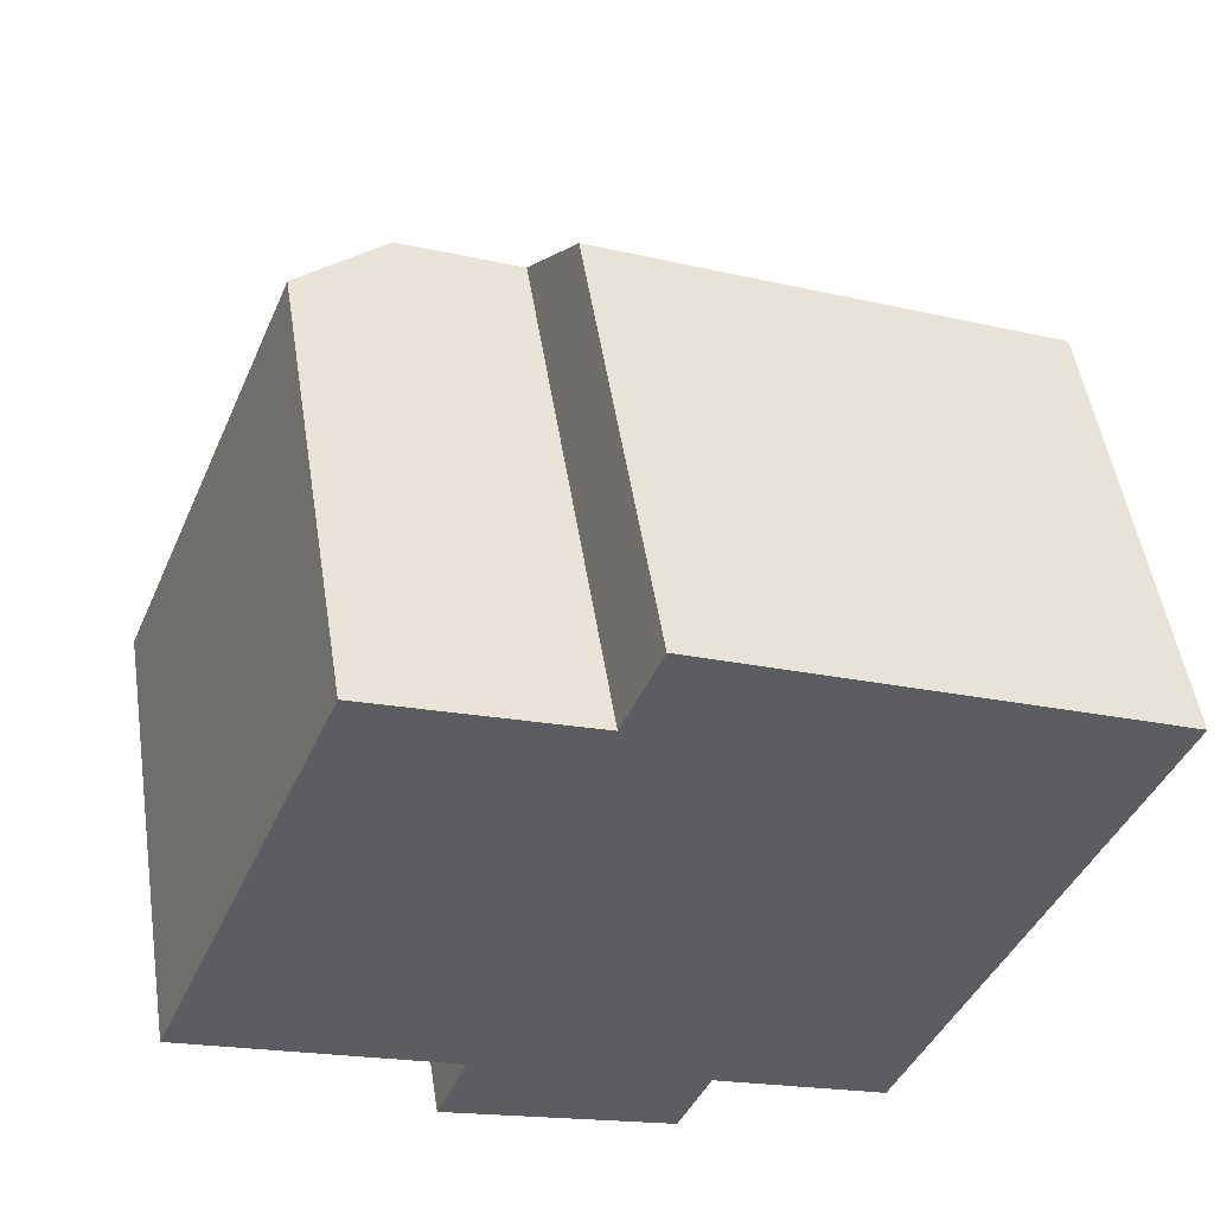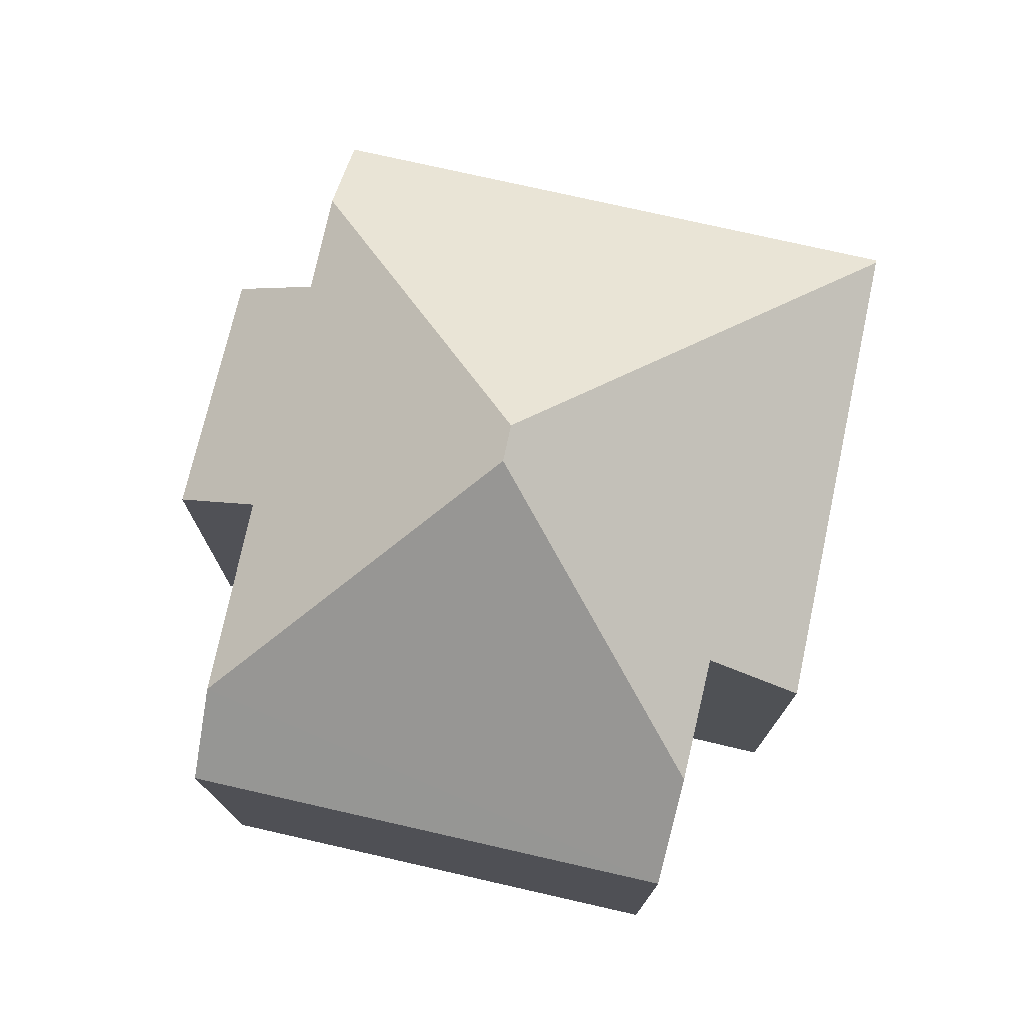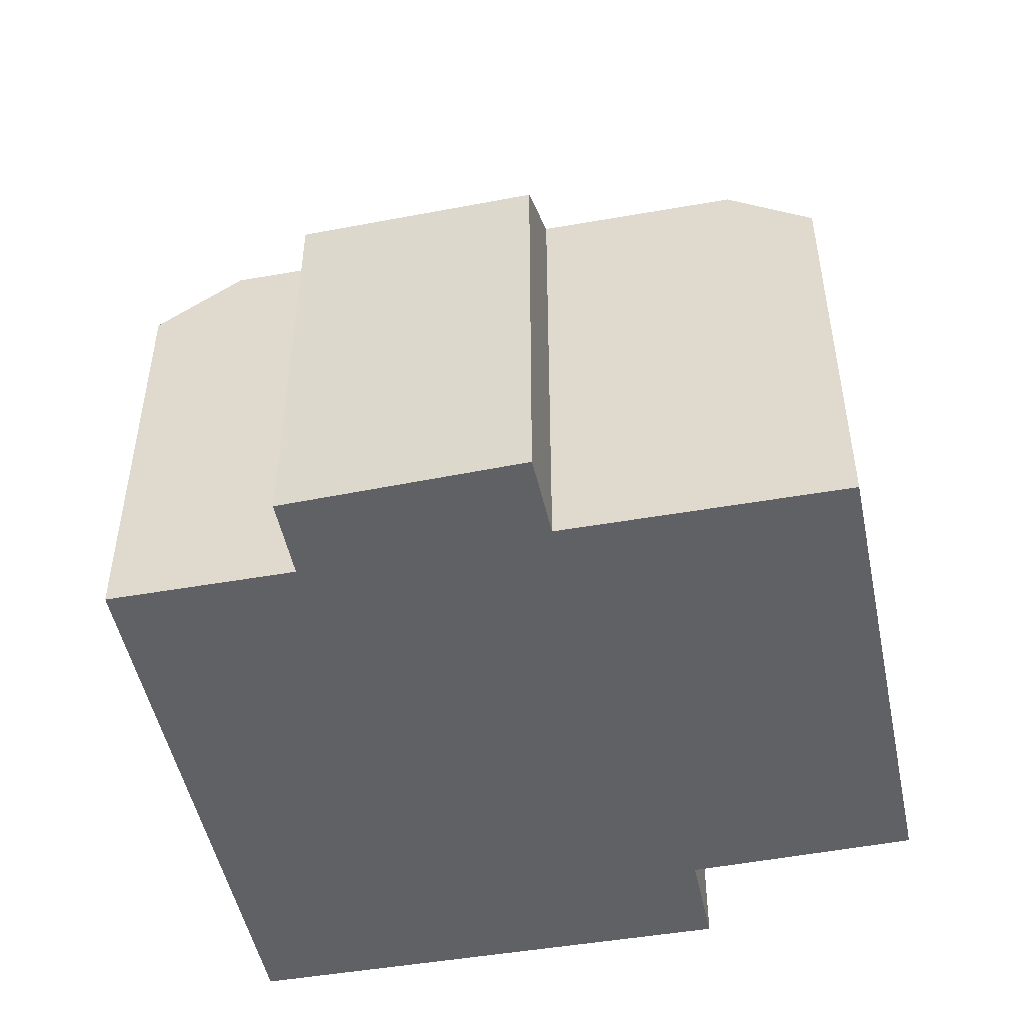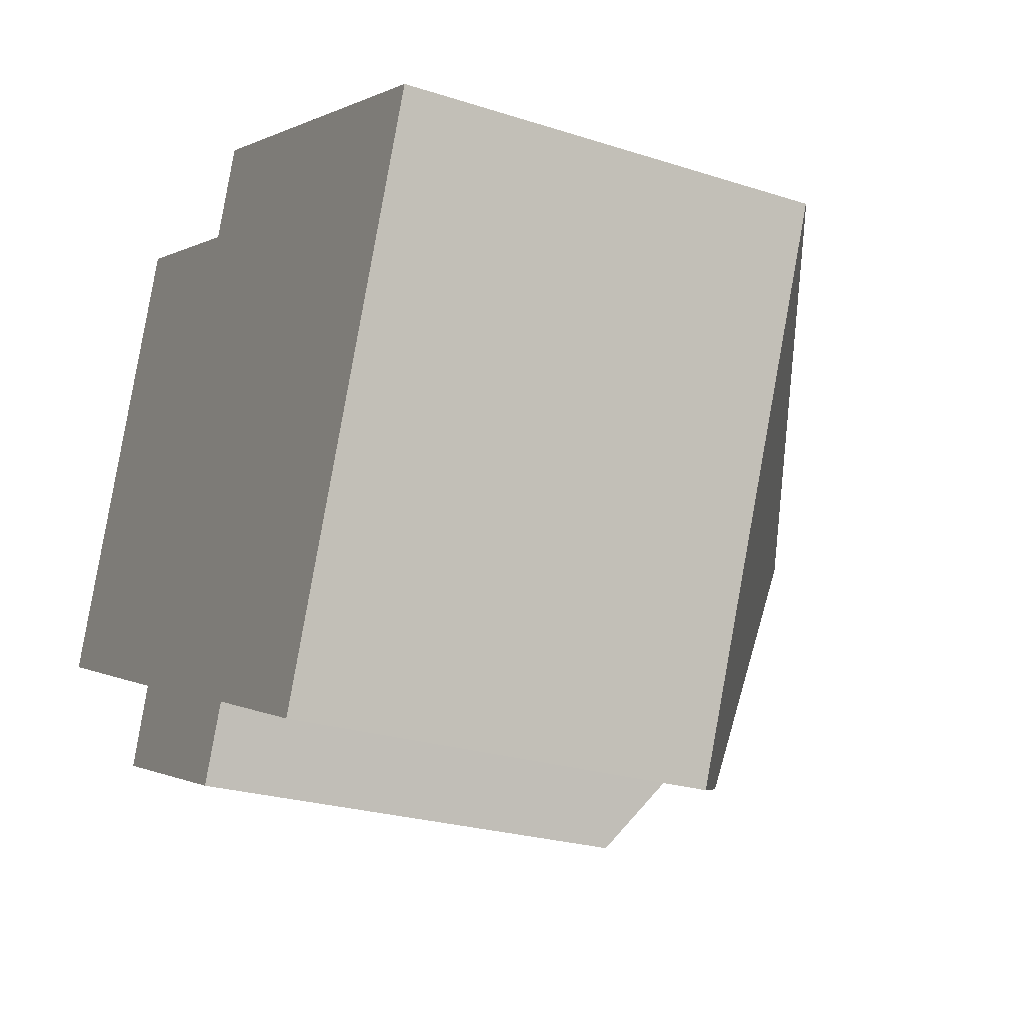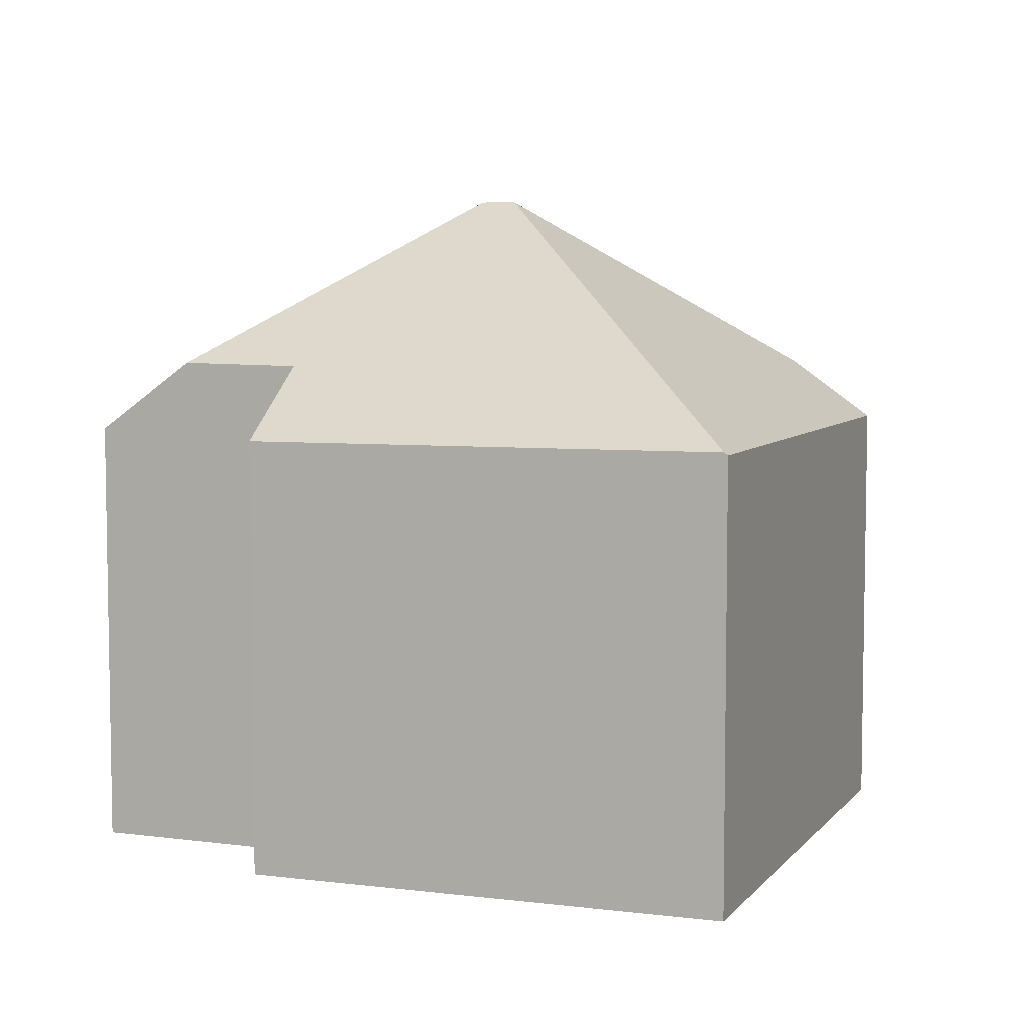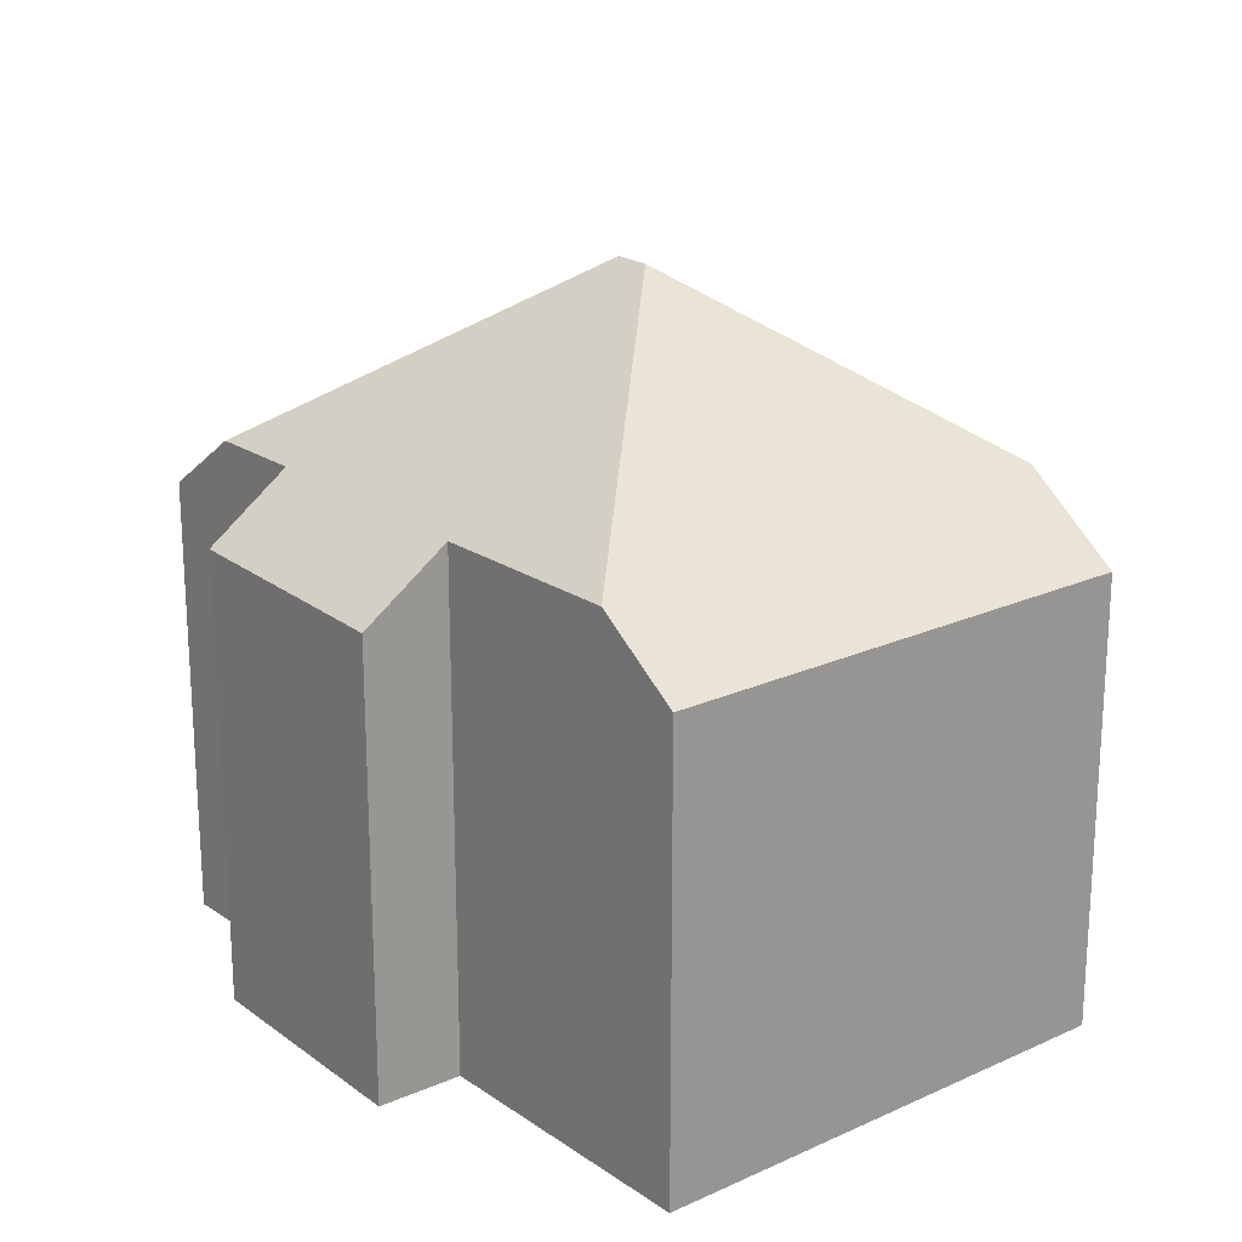
<metadata>
{"format":"obj","ext":"obj","renderer":"f3d","projection":"perspective","resolution":1024,"background":"white","views":[{"elev":51.5,"azim":-8.9,"up":"+Z"},{"elev":76.1,"azim":-54.8,"up":"+Y"},{"elev":-49.4,"azim":-146.0,"up":"+Y"},{"elev":-25.0,"azim":62.5,"up":"+Z"},{"elev":6.2,"azim":43.5,"up":"+Y"},{"elev":21.1,"azim":-106.6,"up":"+Y"}]}
</metadata>
<code>
v  8.407 12.94 1.683
v  8.228 8.354 8.746
v  16.7 8.405 5.096
v  7.529 9.686 7.011
v  5.325 9.714 7.897
v  7.771 12.94 1.952
v  12.51 8.354 -5.25
v  16.77 8.354 5.068
v  10.99 9.527 -4.607
v  9.253 9.53 -3.868
v  8.655 8.42 -5.308
v  4.369 8.339 -3.625
v  4.95 9.492 -2.112
v  1.485 9.504 -0.634
v  3.552 8.354 8.609
v  0 8.354 5.115e-16
v  8.655 3.25e-16 -5.308
v  4.369 2.22e-16 -3.625
v  9.253 2.368e-16 -3.868
v  4.95 1.293e-16 -2.112
v  0 0 0
v  3.552 -5.271e-16 8.609
v  7.529 -4.293e-16 7.011
v  8.228 -5.355e-16 8.746
v  1.485 3.882e-17 -0.634
v  12.51 3.215e-16 -5.25
v  10.99 2.821e-16 -4.607
v  5.325 -4.836e-16 7.897
v  16.7 -3.12e-16 5.096
v  16.77 -3.103e-16 5.068
g defaultobject
f 1 2 3
f 2 1 4
f 4 1 5
f 5 1 6
f 7 3 8
f 3 7 1
f 1 7 9
f 10 1 9
f 1 10 11
f 1 11 12
f 1 12 6
f 6 12 13
f 6 13 14
f 15 14 16
f 14 15 6
f 6 15 5
f 17 12 11
f 12 17 18
f 19 11 10
f 11 19 17
f 12 20 13
f 20 12 18
f 21 15 16
f 15 21 22
f 23 2 4
f 2 23 24
f 20 14 13
f 14 20 16
f 16 20 21
f 21 20 25
f 7 10 9
f 10 7 19
f 19 7 26
f 19 26 27
f 15 4 5
f 4 15 23
f 23 15 22
f 23 22 28
f 24 3 2
f 3 24 29
f 3 29 8
f 8 29 30
f 30 7 8
f 7 30 26
f 21 20 22
f 20 21 25
f 29 26 30
f 26 29 24
f 26 24 27
f 27 24 23
f 27 23 28
f 27 28 19
f 19 28 17
f 17 28 22
f 17 22 20
f 17 20 18

</code>
